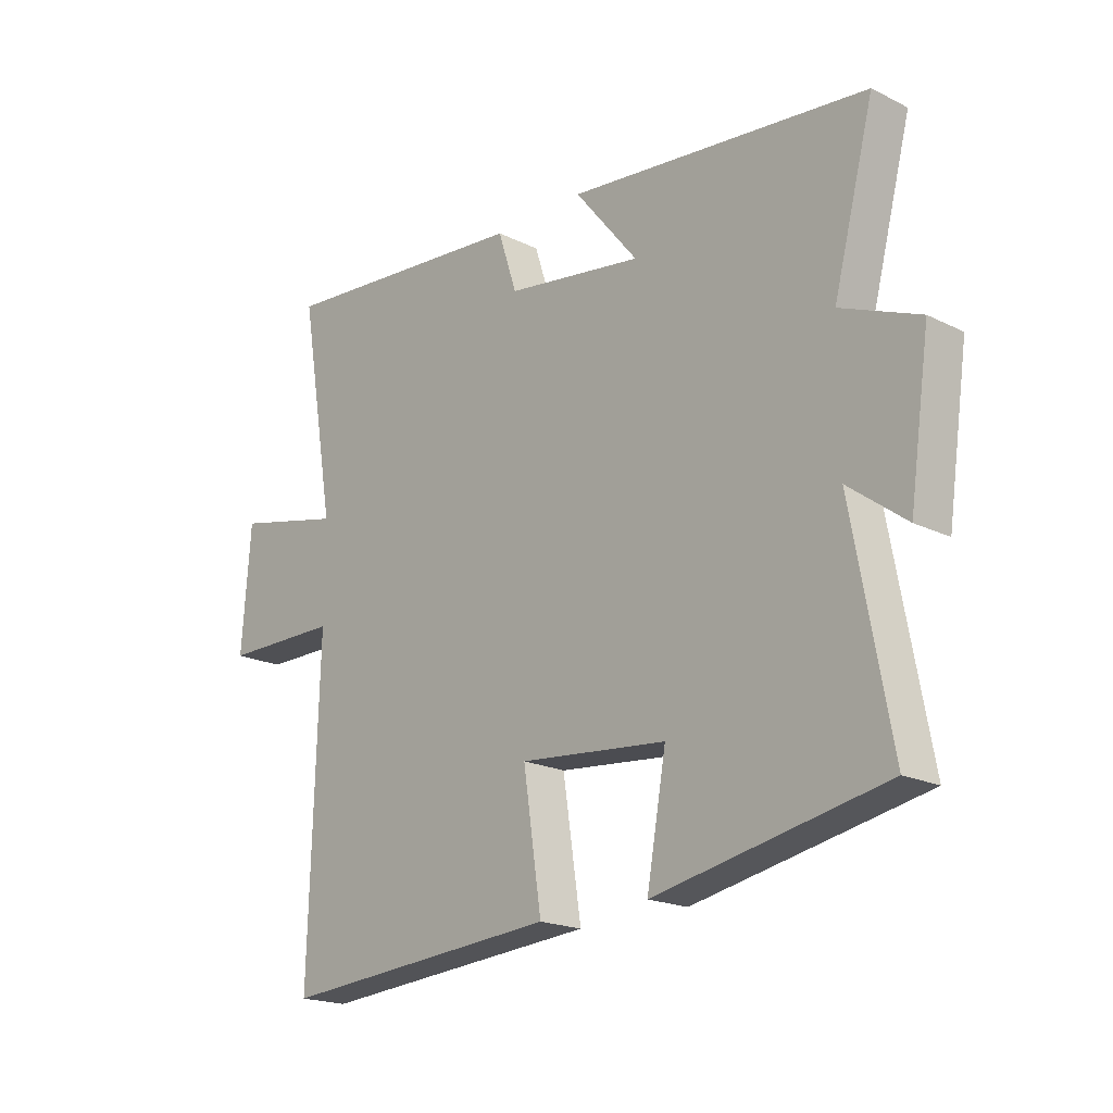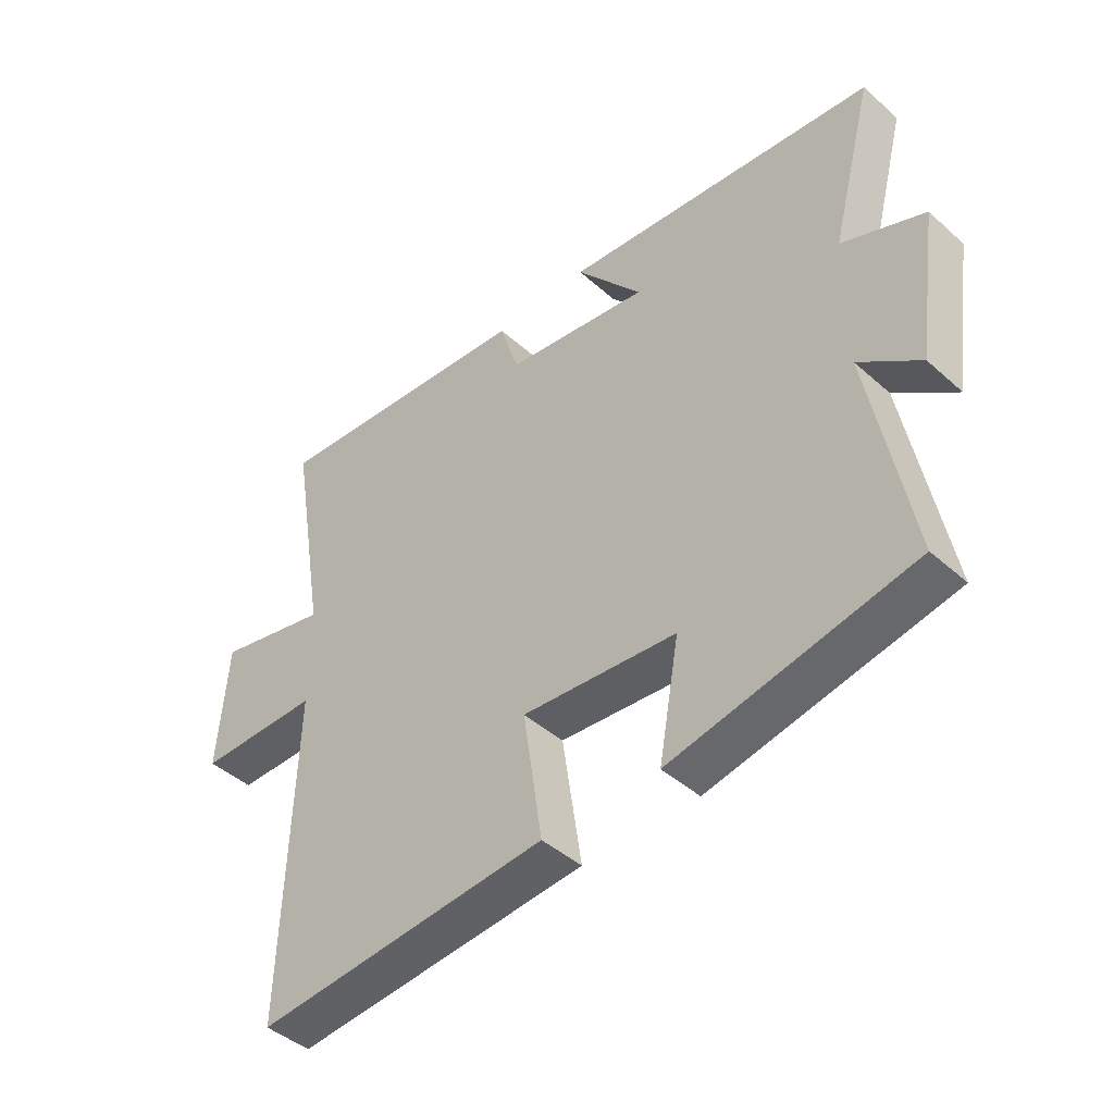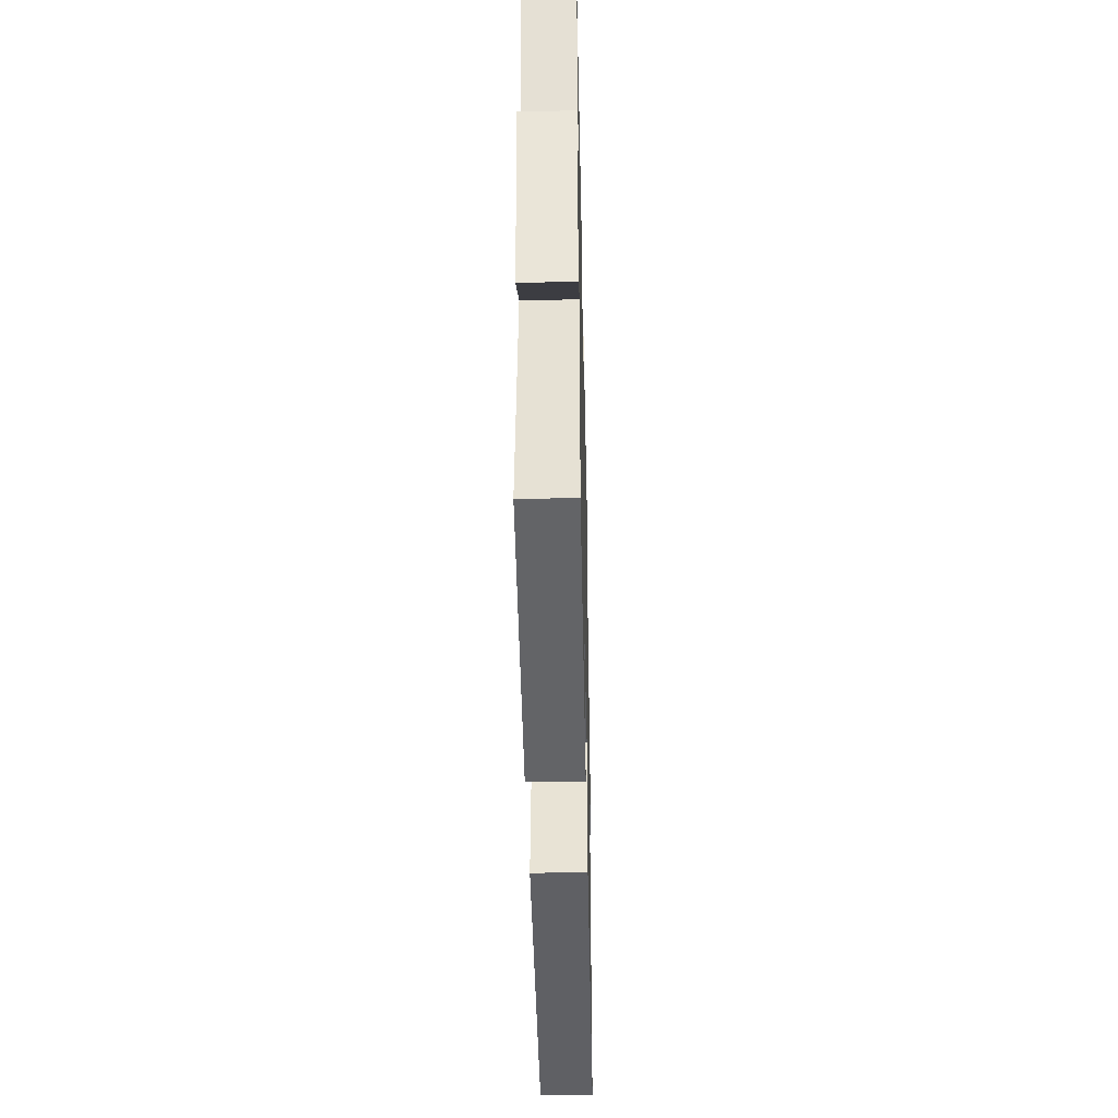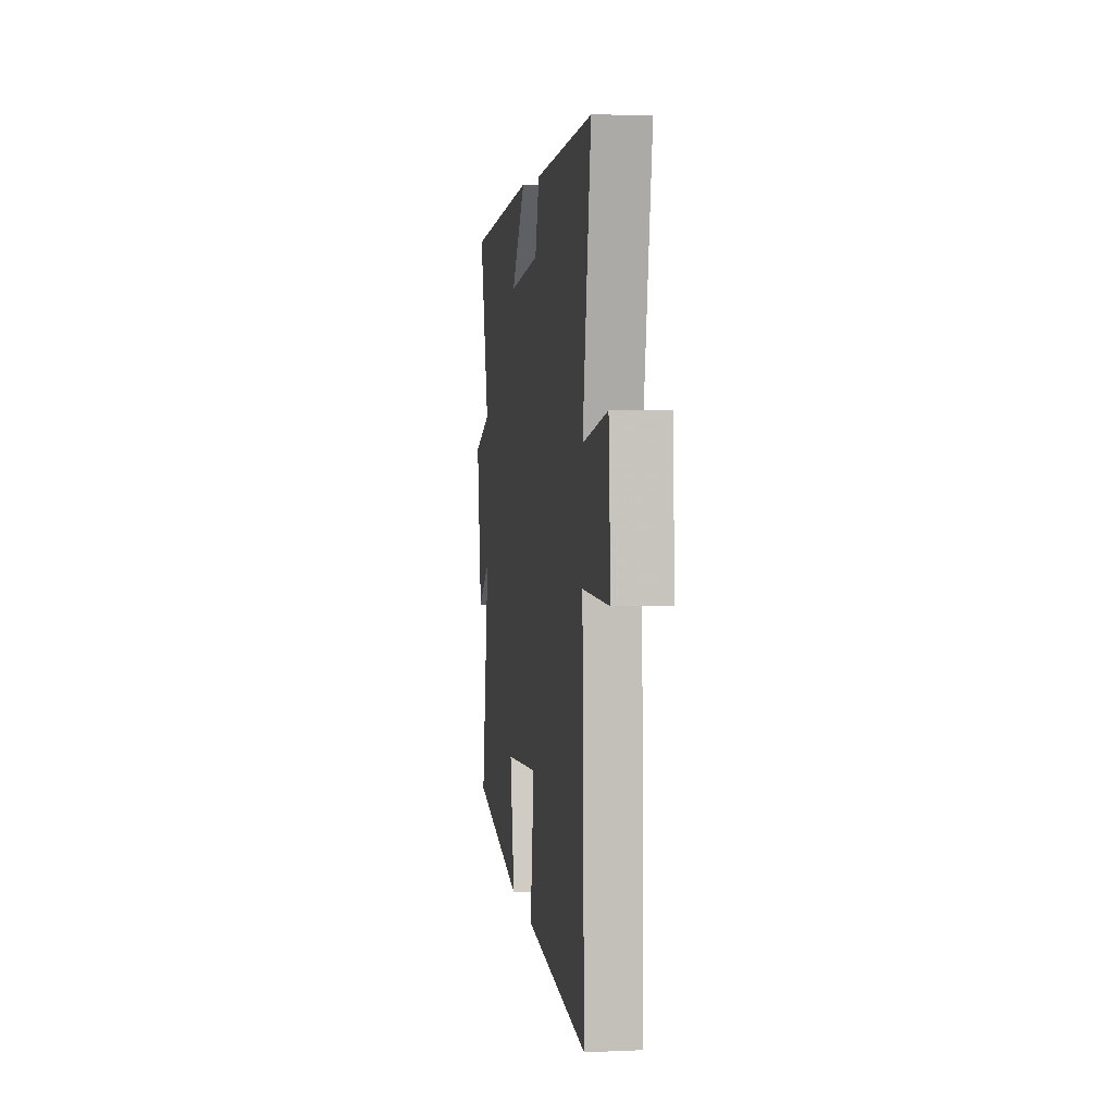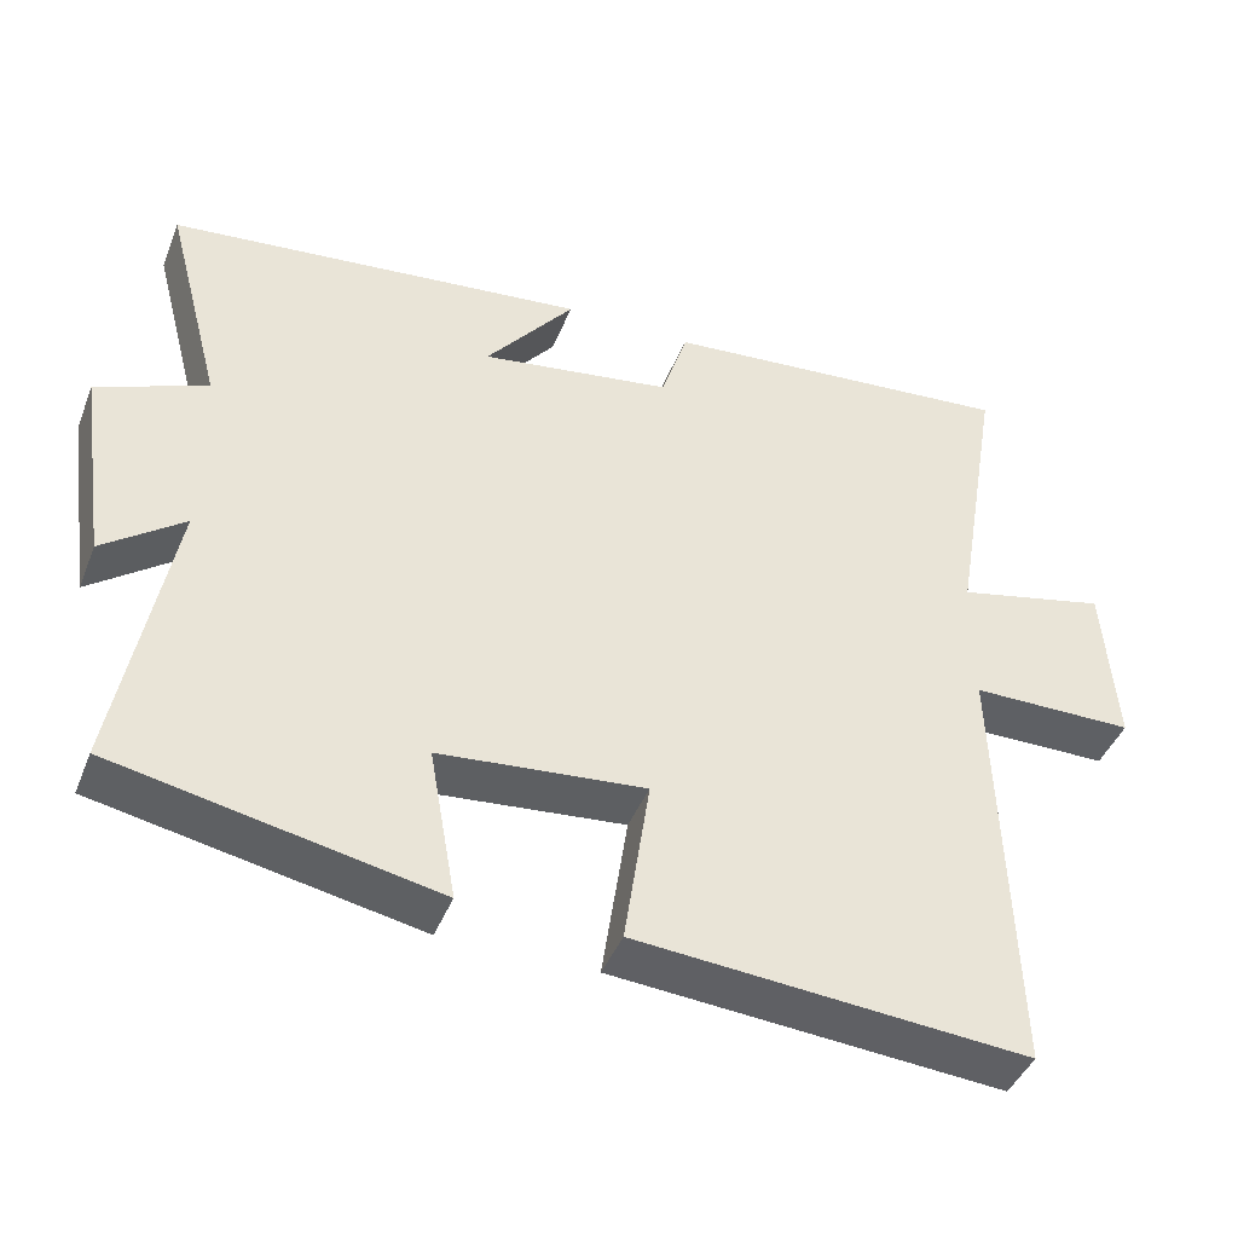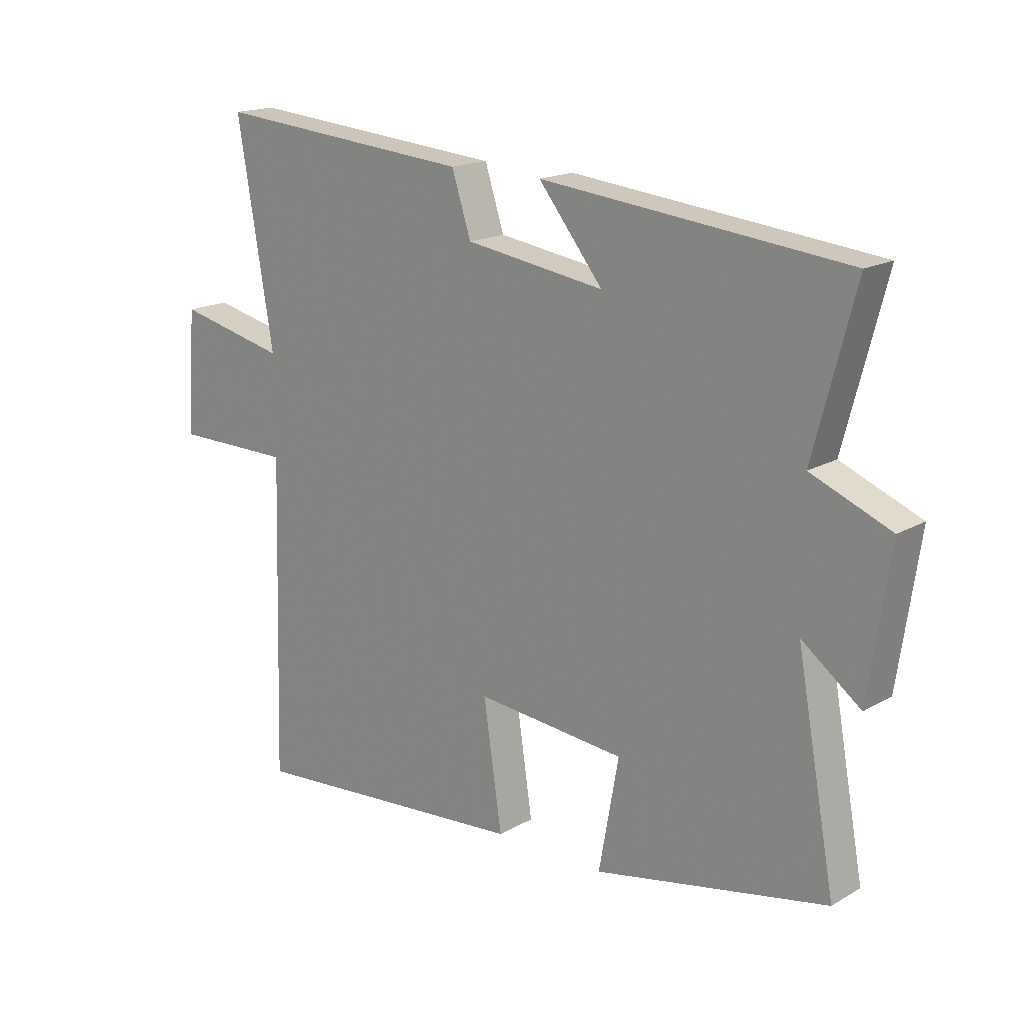
<metadata>
{"format":"obj","ext":"obj","renderer":"f3d","projection":"perspective","resolution":1024,"background":"white","views":[{"elev":-19.3,"azim":47.2,"up":"+Z"},{"elev":-44.1,"azim":44.0,"up":"+Z"},{"elev":-39.9,"azim":91.2,"up":"+Z"},{"elev":4.9,"azim":-97.9,"up":"+Z"},{"elev":-43.0,"azim":159.2,"up":"+Z"},{"elev":17.2,"azim":41.5,"up":"+Z"}]}
</metadata>
<code>
v 0.567 0.07 -0.42
v 0.166 0.07 -0.5
v 0.2 0.07 -0.309
v -0.058 0.07 -0.285
v -0.026 0.07 -0.5
v -0.516 0.07 -0.539
v -0.5 0.07 0.003
v -0.705 0.07 0.004
v -0.689 0.07 0.214
v -0.5 0.07 0.171
v -0.562 0.07 0.539
v -0.115 0.07 0.5
v -0.082 0.07 0.398
v 0.158 0.07 0.362
v 0.047 0.07 0.5
v 0.571 0.07 0.444
v 0.5 0.07 0.173
v 0.637 0.07 0.117
v 0.601 0.07 -0.131
v 0.5 0.07 -0.055
v 0.567 0 -0.42
v 0.166 0 -0.5
v 0.2 0 -0.309
v -0.058 0 -0.285
v -0.026 0 -0.5
v -0.516 0 -0.539
v -0.5 0 0.003
v -0.705 0 0.004
v -0.689 0 0.214
v -0.5 0 0.171
v -0.562 0 0.539
v -0.115 0 0.5
v -0.082 0 0.398
v 0.158 0 0.362
v 0.047 0 0.5
v 0.571 0 0.444
v 0.5 0 0.173
v 0.637 0 0.117
v 0.601 0 -0.131
v 0.5 0 -0.055
f 17 18 19 20
f 14 15 16 17
f 13 14 17 20
f 10 11 12 13
f 10 13 20 1
f 7 8 9 10
f 4 5 6 7
f 3 4 7 10
f 1 2 3
f 1 3 10
f 40 39 38 37
f 37 36 35 34
f 40 37 34 33
f 33 32 31 30
f 21 40 33 30
f 30 29 28 27
f 27 26 25 24
f 30 27 24 23
f 23 22 21
f 30 23 21
f 1 21 22 2
f 2 22 23 3
f 3 23 24 4
f 4 24 25 5
f 5 25 26 6
f 6 26 27 7
f 7 27 28 8
f 8 28 29 9
f 9 29 30 10
f 10 30 31 11
f 11 31 32 12
f 12 32 33 13
f 13 33 34 14
f 14 34 35 15
f 15 35 36 16
f 16 36 37 17
f 17 37 38 18
f 18 38 39 19
f 19 39 40 20
f 20 40 21 1

</code>
